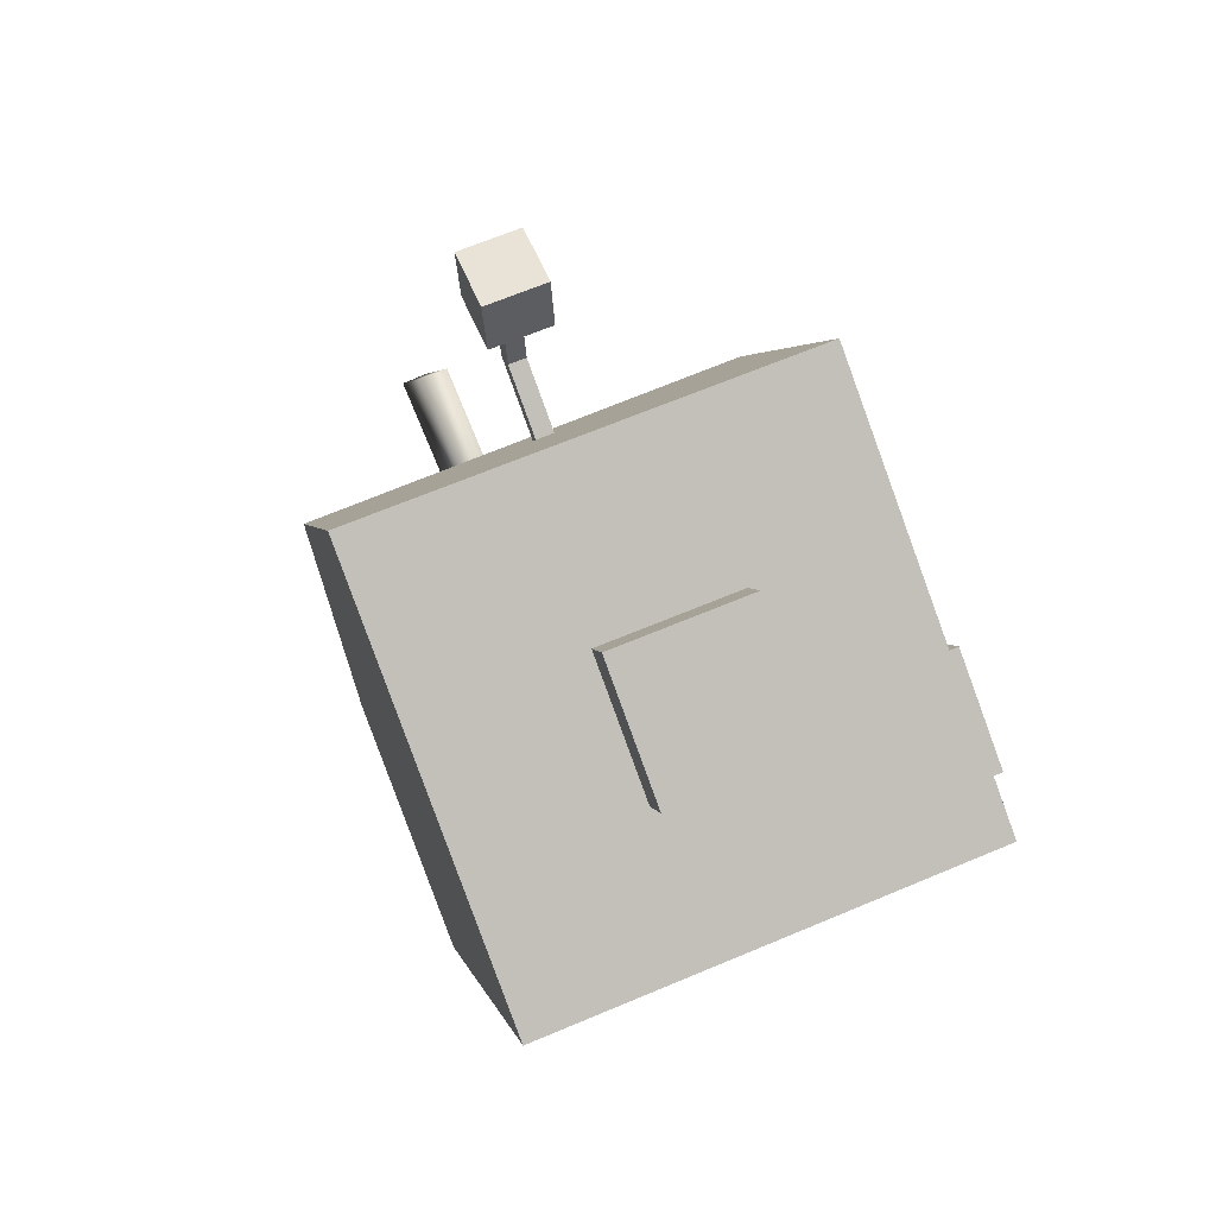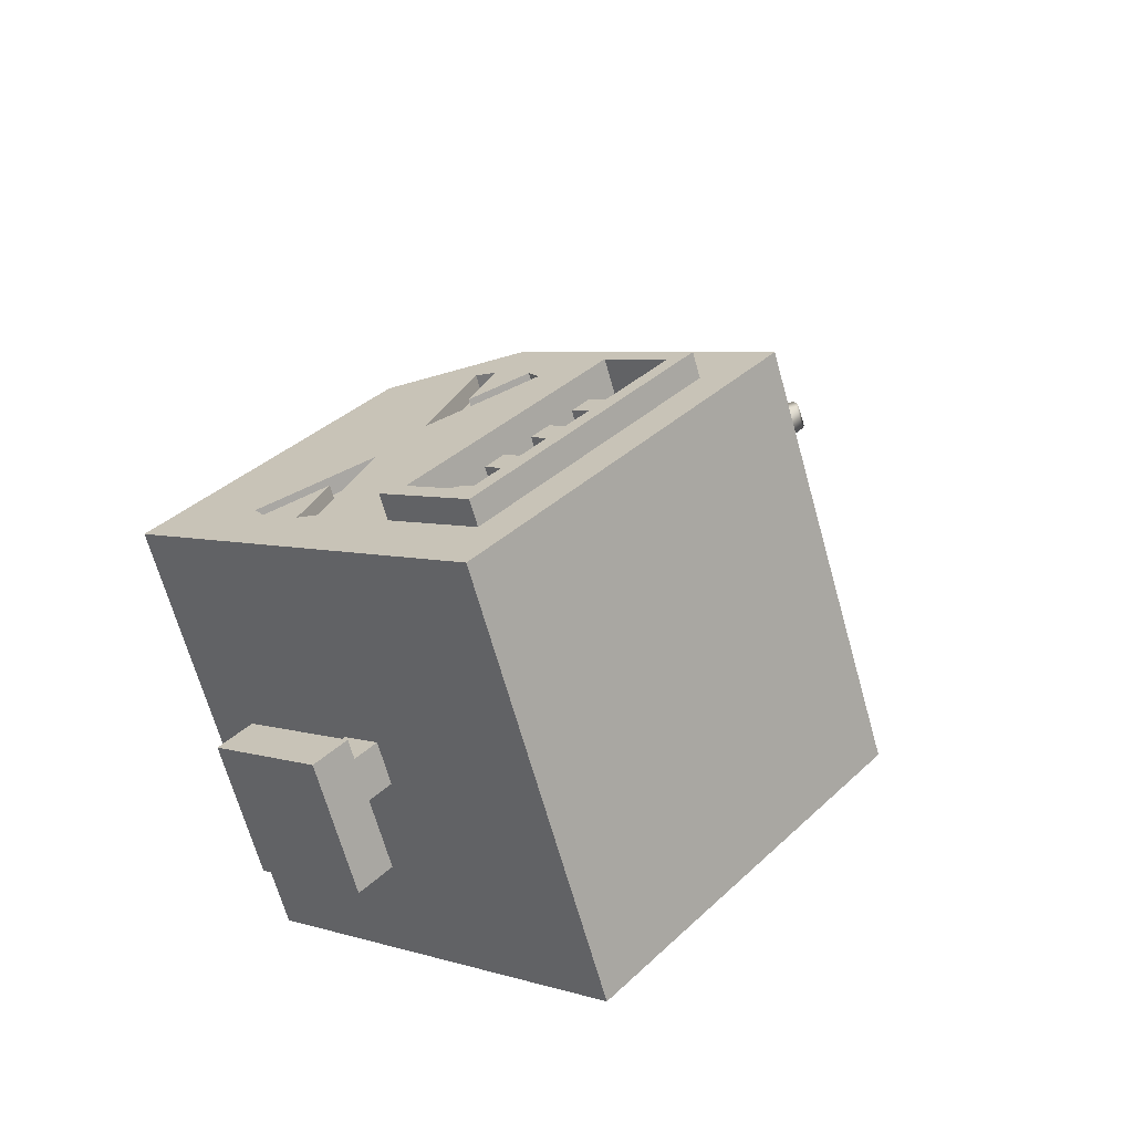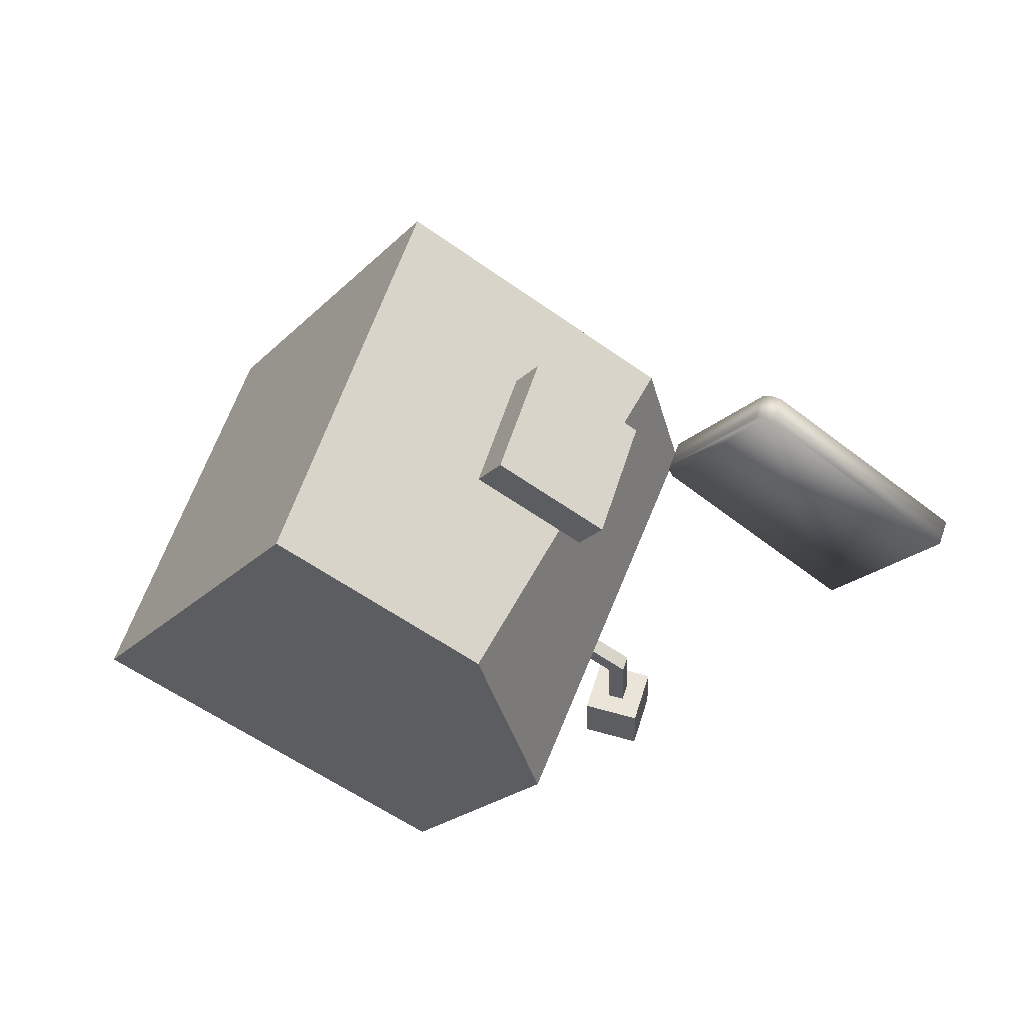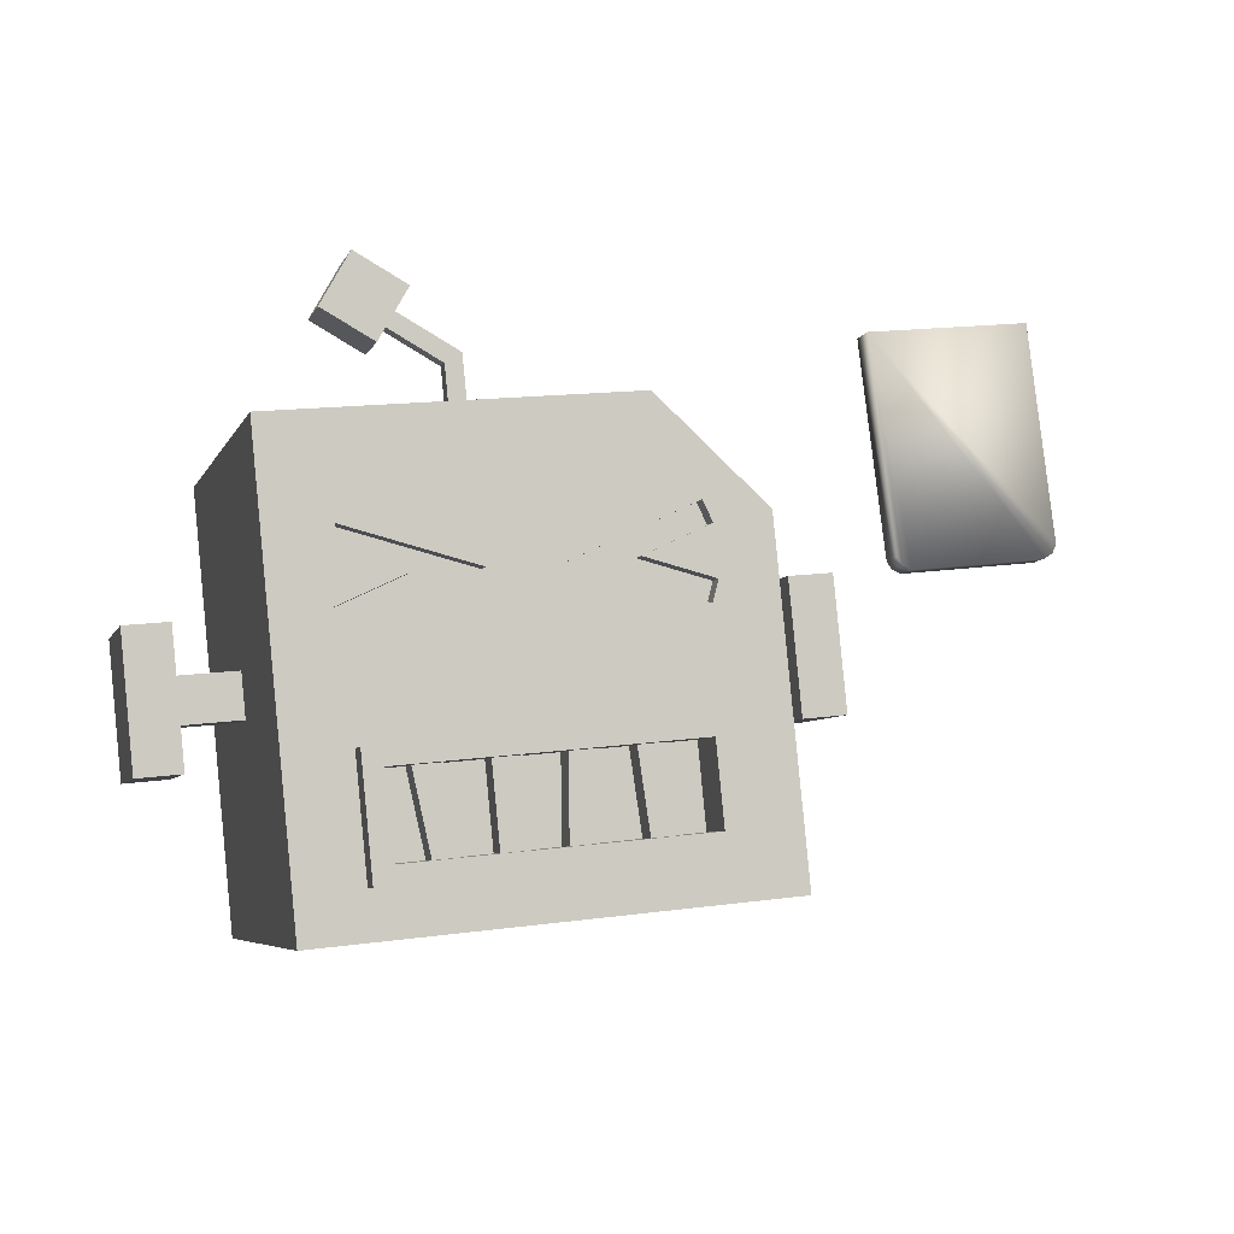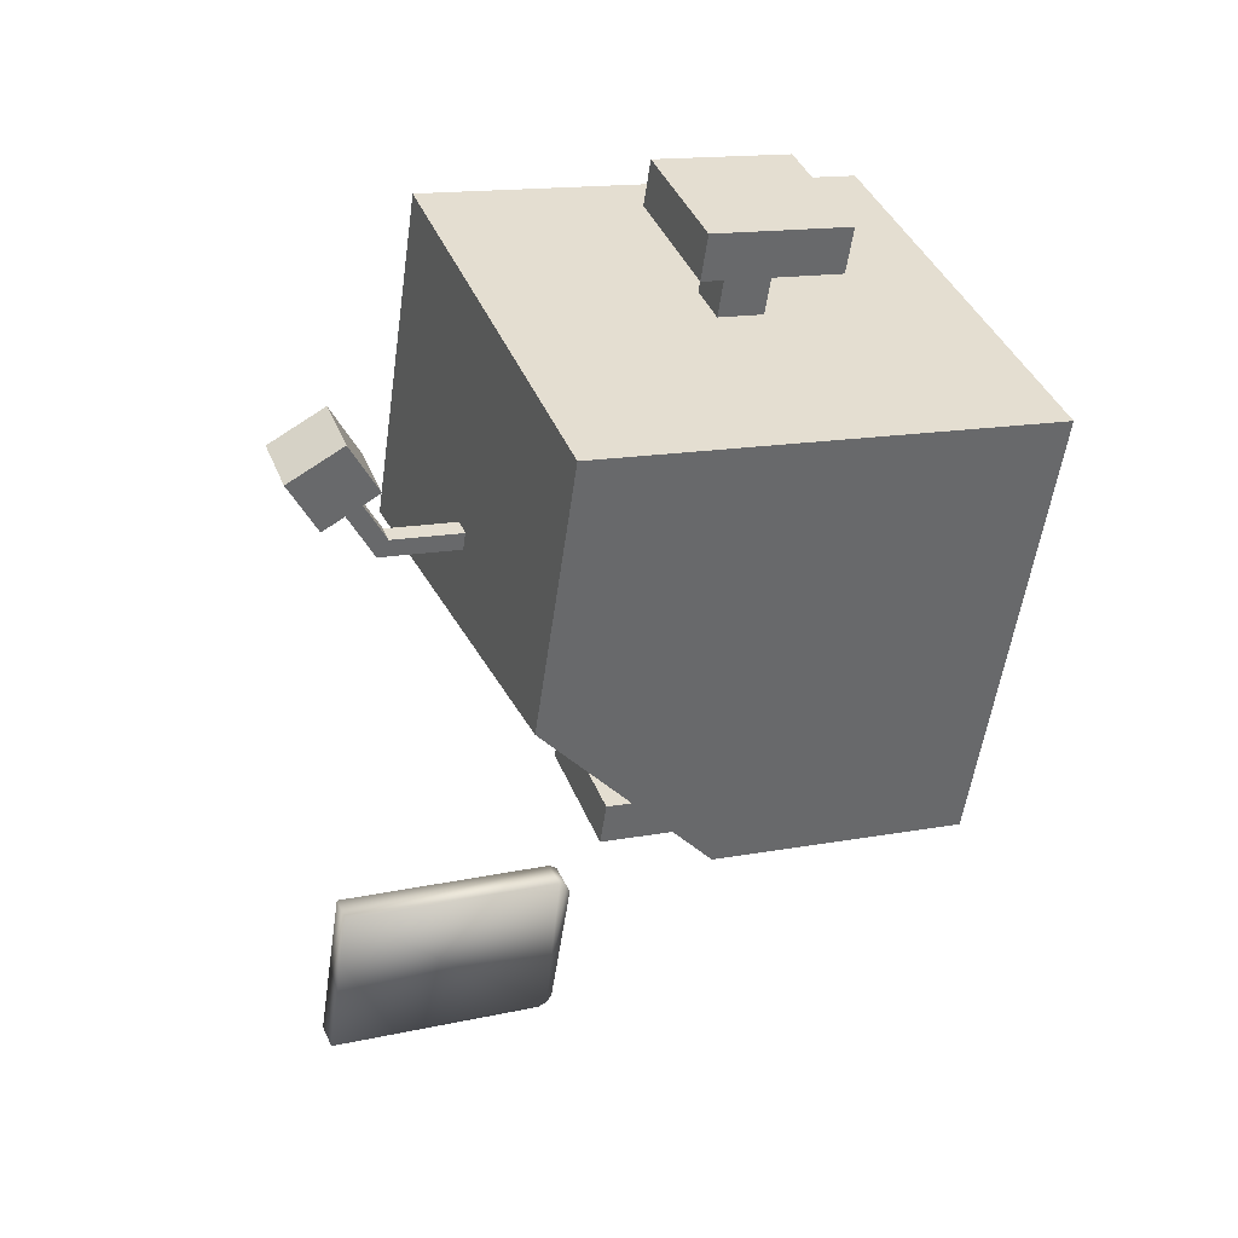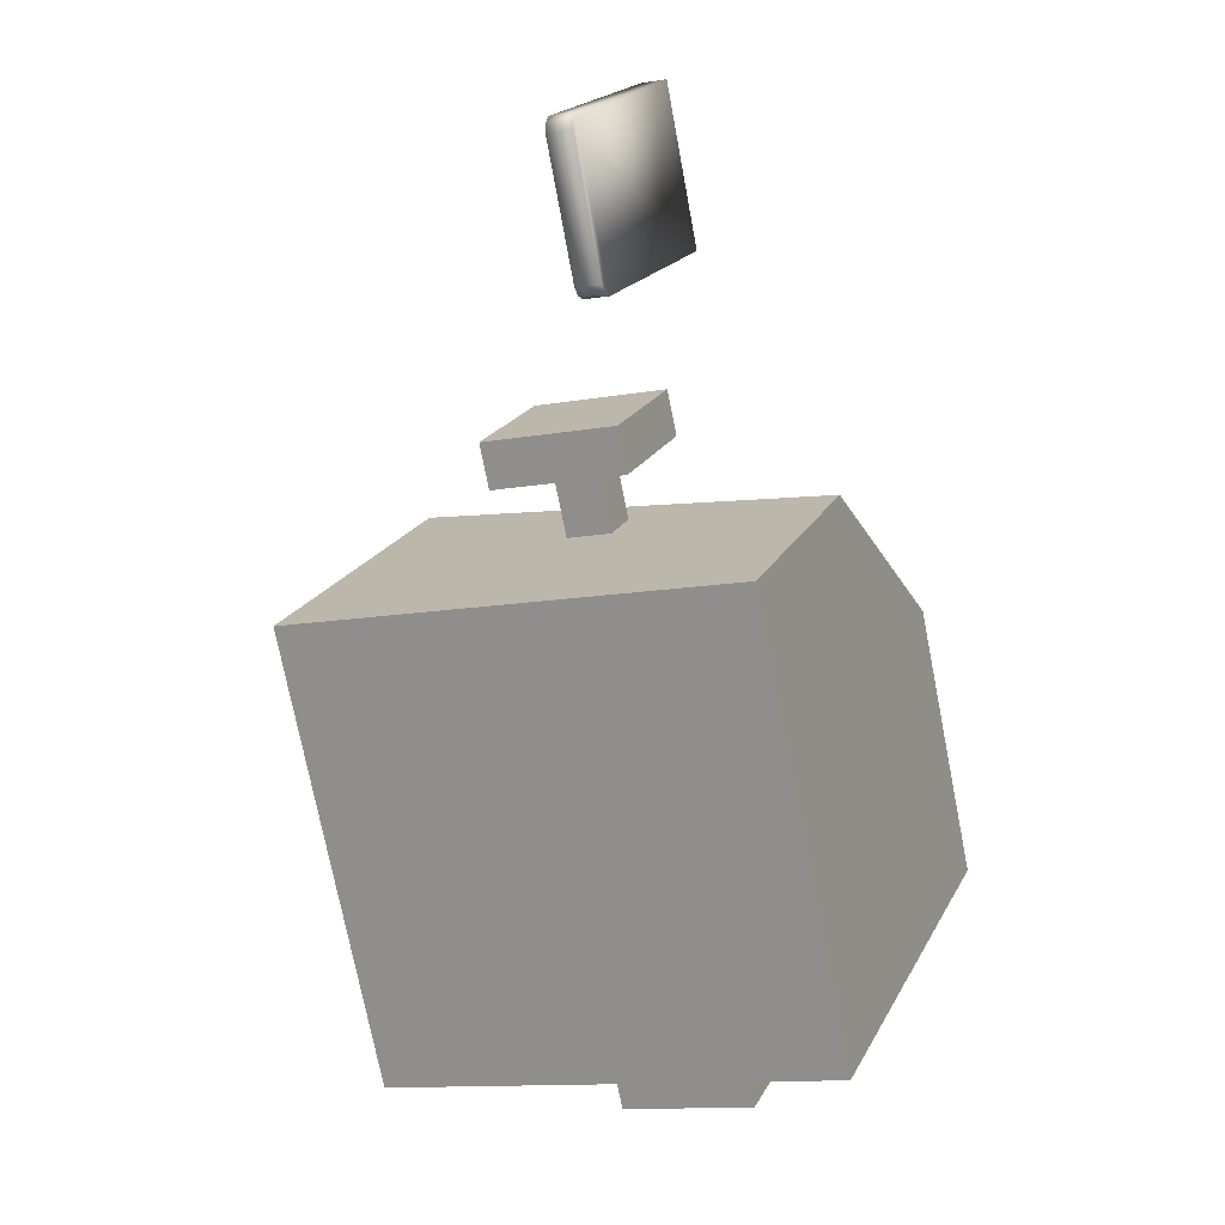
<metadata>
{"format":"obj","ext":"obj","renderer":"f3d","projection":"perspective","resolution":1024,"background":"white","views":[{"elev":3.0,"azim":-100.6,"up":"+Y"},{"elev":35.7,"azim":-50.7,"up":"+Z"},{"elev":-21.8,"azim":58.9,"up":"+Z"},{"elev":15.6,"azim":-16.0,"up":"+Y"},{"elev":-54.3,"azim":-98.0,"up":"+Z"},{"elev":-74.7,"azim":101.2,"up":"+Y"}]}
</metadata>
<code>
o 1._Mini-MC
v 2.179 5.427 -1.379
v 2.181 5.5 -1.205
v 3.335 5.433 -1.395
v 3.337 5.506 -1.221
v 2.291 3.943 -0.7538
v 2.197 4.023 -0.7867
v 2.23 3.973 -0.7656
v 2.198 4.101 -0.615
v 2.292 4.017 -0.5804
v 2.231 4.045 -0.5916
v 3.347 4.031 -0.8033
v 3.255 3.948 -0.7673
v 3.315 3.977 -0.7802
v 3.257 4.021 -0.5933
v 3.35 4.105 -0.6298
v 3.317 4.051 -0.6068
f 4 3 1 2
f 1 6 8 2
f 2 8 10 9 14 16 15 4
f 5 12 14 9
f 15 11 3 4
f 13 16 14 12
f 15 16 13 11
f 10 8 6 7
f 5 9 10 7
f 13 12 5 7 6 1 3 11
o hurt_robot_head
v 0.8576 4.811 0.7101
v 0.8576 3.23 -1.94
v -0.3178 4.455 -2.396
v 0.1836 5.513 0.4488
v 0.8576 2.668 1.507
v 0.8576 1.61 -1.337
v 0.8576 3.472 -0.2491
v 0.8576 3.757 -0.355
v 0.8576 3.651 -0.6395
v 0.8576 3.366 -0.5336
v -1.753 3.693 1.126
v 0.4326 3.693 1.126
v 0.4326 2.953 1.402
v -1.753 2.953 1.402
v -1.803 4.447 0.8455
v -1.347 4.603 0.7876
v -1.803 4.759 0.7297
v -1.751 4.892 0.6799
v -0.903 4.603 0.7876
v -1.751 4.314 0.8953
v 0.4309 4.892 0.6799
v 0.4828 4.759 0.7297
v 0.02642 4.603 0.7876
v 0.4828 4.447 0.8455
v 0.4309 4.314 0.8953
v -0.4173 4.603 0.7876
v -2.178 5.513 0.4488
v -2.178 2.668 1.507
v -1.17 5.627 -0.9861
v -1.17 5.479 -1.384
v -0.9279 5.806 -1.506
v -0.9279 5.954 -1.108
v -1.083 5.691 -1.172
v -1.014 5.784 -1.207
v -1.014 5.742 -1.321
v -1.083 5.649 -1.286
v -1.519 5.853 -1.07
v -1.277 6.181 -1.192
v -1.277 6.033 -1.591
v -1.519 5.705 -1.469
v -0.5995 5.516 -1.107
v -0.7209 5.456 -1.085
v -0.7209 5.005 -0.9167
v -0.5995 5.005 -0.9167
v -0.7209 5.414 -1.198
v -0.7209 4.963 -1.031
v -0.5995 4.963 -1.031
v -0.5995 5.473 -1.221
v 1.283 4.147 -0.1764
v 1.283 3.829 -1.03
v 1.283 2.976 -0.7122
v 1.283 3.294 0.1412
v 1.283 3.757 -0.355
v 1.283 3.472 -0.2491
v 1.283 3.366 -0.5336
v 1.283 3.651 -0.6395
v 1.586 3.294 0.1412
v 1.586 4.147 -0.1764
v 1.586 2.976 -0.7122
v 1.586 3.829 -1.03
v -2.603 3.294 0.1412
v -2.603 2.976 -0.7122
v -2.603 3.829 -1.03
v -2.603 4.147 -0.1764
v -2.603 3.472 -0.2491
v -2.603 3.757 -0.355
v -2.603 3.651 -0.6395
v -2.603 3.366 -0.5336
v -2.906 4.147 -0.1764
v -2.906 3.294 0.1412
v -2.906 2.976 -0.7122
v -2.906 3.829 -1.03
v -2.178 3.472 -0.2491
v -2.178 3.757 -0.355
v -2.178 3.651 -0.6395
v -2.178 3.366 -0.5336
v -0.7938 3.579 1.169
v -0.7938 3.067 1.359
v -0.7938 3.003 1.189
v -0.7938 3.515 0.998
v -0.5685 3.067 1.359
v -0.5228 3.579 1.169
v -0.5228 3.515 0.998
v -0.5685 3.003 1.189
v -1.259 3.579 1.169
v -1.19 3.067 1.359
v -1.19 3.003 1.189
v -1.259 3.515 0.998
v -0.976 3.067 1.359
v -0.976 3.579 1.169
v -0.976 3.515 0.998
v -0.976 3.003 1.189
v -0.34 3.579 1.169
v -0.3857 3.067 1.359
v -0.3857 3.003 1.189
v -0.34 3.515 0.998
v -0.08131 3.067 1.359
v -0.1098 3.579 1.169
v -0.1098 3.515 0.998
v -0.08131 3.003 1.189
v -1.373 3.067 1.359
v -1.442 3.579 1.169
v -1.442 3.515 0.998
v -1.373 3.003 1.189
v -1.632 3.515 0.998
v -1.632 3.003 1.189
v 0.07262 3.579 1.169
v 0.1011 3.067 1.359
v 0.1011 3.003 1.189
v 0.07262 3.515 0.998
v 0.3112 3.003 1.189
v 0.3112 3.515 0.998
v -1.632 3.13 1.53
v 0.3112 3.13 1.53
v 0.3112 3.642 1.339
v -1.632 3.642 1.339
v -1.753 3.756 1.297
v 0.4326 3.756 1.297
v 0.4326 3.016 1.572
v -1.753 3.016 1.572
v -1.803 4.405 0.7317
v -1.347 4.561 0.6738
v -1.751 4.271 0.7815
v -0.903 4.561 0.6738
v -1.751 4.85 0.5661
v -1.803 4.716 0.6159
v 0.4309 4.85 0.5661
v 0.4828 4.716 0.6159
v -0.4173 4.561 0.6738
v 0.4309 4.271 0.7815
v 0.4828 4.405 0.7317
v 0.02642 4.561 0.6738
v -2.178 4.455 -2.396
v -2.178 1.61 -1.337
f 18 19 17
f 17 19 20
f 17 25 18
f 18 25 26
f 18 26 22
f 22 26 21
f 21 26 23
f 21 23 17
f 17 23 24
f 17 24 25
f 28 35 27
f 27 35 36
f 27 36 31
f 29 21 28
f 28 21 17
f 28 17 41
f 41 17 40
f 40 17 38
f 40 38 39
f 29 30 21
f 21 30 44
f 44 30 27
f 44 27 31
f 32 33 31
f 31 33 43
f 31 43 44
f 33 34 43
f 43 34 20
f 20 34 35
f 20 35 42
f 42 35 28
f 42 28 41
f 38 17 37
f 37 17 20
f 37 20 42
f 46 52 45
f 45 52 49
f 45 49 50
f 46 47 52
f 52 47 51
f 51 47 48
f 51 48 50
f 50 48 45
f 53 45 54
f 54 45 48
f 47 55 48
f 48 55 54
f 55 56 54
f 54 56 53
f 56 46 53
f 53 46 45
f 56 55 46
f 46 55 47
f 60 57 58
f 58 57 50
f 58 50 49
f 58 59 60
f 52 61 49
f 49 61 58
f 61 62 58
f 58 62 59
f 63 64 60
f 60 64 57
f 64 51 57
f 57 51 50
f 52 51 61
f 61 51 64
f 61 64 63
f 63 62 61
f 66 72 65
f 65 72 69
f 65 69 70
f 66 67 72
f 72 67 71
f 71 67 68
f 71 68 70
f 70 68 65
f 73 74 68
f 68 74 65
f 75 76 73
f 73 76 74
f 76 66 74
f 74 66 65
f 67 75 68
f 68 75 73
f 67 66 75
f 75 66 76
f 78 84 77
f 77 84 81
f 77 81 82
f 78 79 84
f 84 79 83
f 83 79 80
f 83 80 82
f 82 80 77
f 85 86 80
f 80 86 77
f 87 78 86
f 86 78 77
f 79 88 80
f 80 88 85
f 88 87 85
f 85 87 86
f 87 88 78
f 78 88 79
f 89 90 81
f 81 90 82
f 91 83 90
f 90 83 82
f 84 92 81
f 81 92 89
f 91 92 83
f 83 92 84
f 24 23 69
f 69 23 70
f 26 71 23
f 23 71 70
f 72 25 69
f 69 25 24
f 72 71 25
f 25 71 26
f 93 94 96
f 96 94 95
f 97 98 100
f 100 98 99
f 99 96 100
f 100 96 95
f 101 102 104
f 104 102 103
f 105 106 108
f 108 106 107
f 104 103 107
f 107 103 108
f 109 110 112
f 112 110 111
f 113 114 116
f 116 114 115
f 115 112 116
f 116 112 111
f 117 118 120
f 120 118 119
f 120 119 122
f 122 119 121
f 123 124 126
f 126 124 125
f 127 128 125
f 125 128 126
f 114 113 123
f 123 113 124
f 102 101 117
f 117 101 118
f 93 106 94
f 94 106 105
f 97 110 98
f 98 110 109
f 120 122 117
f 117 122 129
f 117 129 102
f 102 129 105
f 102 105 103
f 103 105 108
f 130 97 129
f 129 97 94
f 129 94 105
f 127 124 130
f 130 124 113
f 130 113 110
f 110 113 111
f 111 113 116
f 127 125 124
f 110 97 130
f 100 95 97
f 97 95 94
f 130 131 127
f 127 131 128
f 126 128 123
f 123 128 131
f 123 131 114
f 114 131 109
f 114 109 115
f 115 109 112
f 132 93 131
f 131 93 98
f 131 98 109
f 121 118 132
f 132 118 101
f 132 101 106
f 106 101 107
f 107 101 104
f 121 119 118
f 106 93 132
f 96 99 93
f 93 99 98
f 132 129 121
f 121 129 122
f 28 27 134
f 134 27 133
f 29 28 135
f 135 28 134
f 30 29 136
f 136 29 135
f 27 30 133
f 133 30 136
f 130 129 136
f 136 129 132
f 136 132 133
f 133 132 131
f 133 131 134
f 134 131 130
f 134 130 135
f 135 130 136
f 32 31 138
f 138 31 137
f 31 36 137
f 137 36 139
f 36 35 139
f 139 35 140
f 35 34 140
f 140 34 141
f 34 33 141
f 141 33 142
f 33 32 142
f 142 32 138
f 142 138 141
f 141 138 140
f 140 138 139
f 139 138 137
f 38 37 144
f 144 37 143
f 37 42 143
f 143 42 145
f 42 41 145
f 145 41 146
f 41 40 146
f 146 40 147
f 40 39 147
f 147 39 148
f 39 38 148
f 148 38 144
f 144 143 148
f 148 143 145
f 148 145 146
f 146 147 148
f 19 63 20
f 20 63 60
f 20 60 59
f 63 19 62
f 62 19 149
f 62 149 43
f 62 43 59
f 59 43 20
f 91 90 43
f 43 90 89
f 43 89 44
f 44 89 92
f 44 92 150
f 150 92 91
f 150 91 149
f 149 91 43
f 21 44 22
f 22 44 150
f 149 19 150
f 150 19 18
f 150 18 22

</code>
